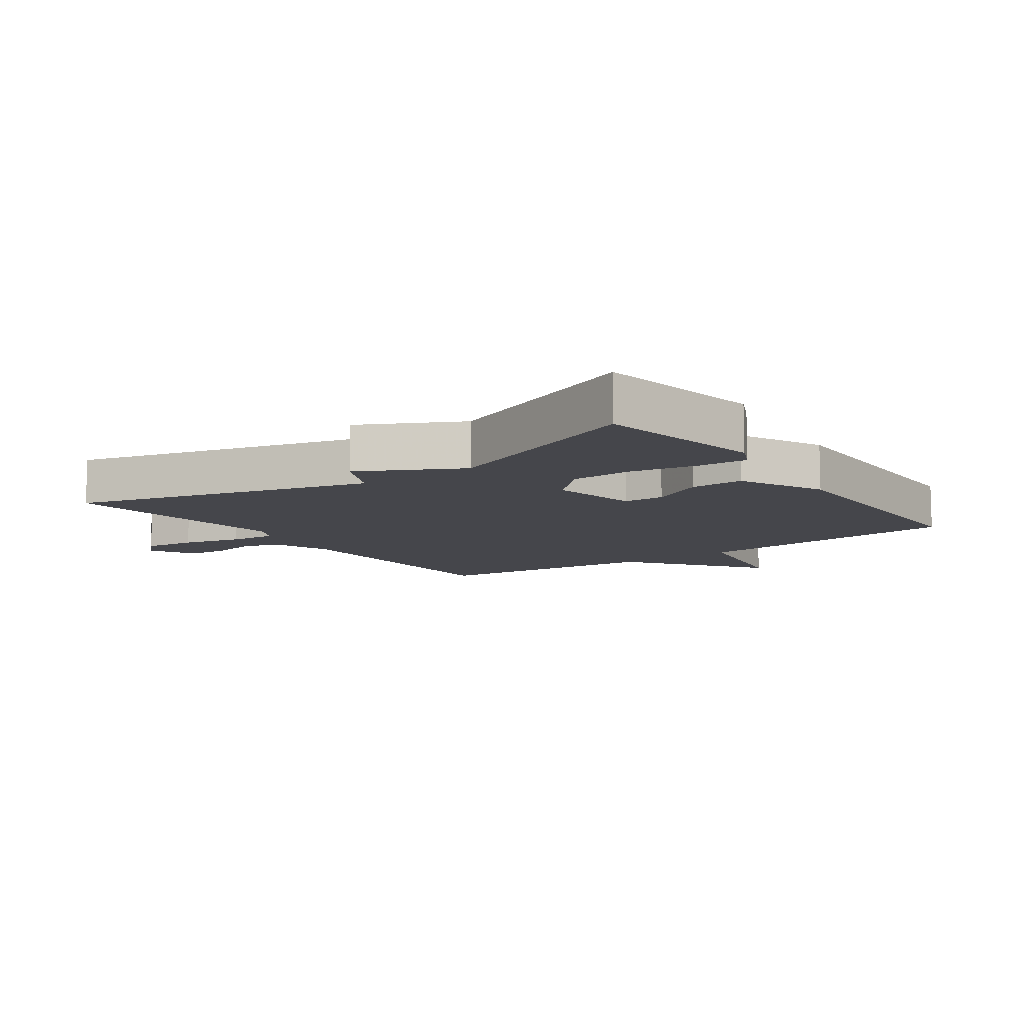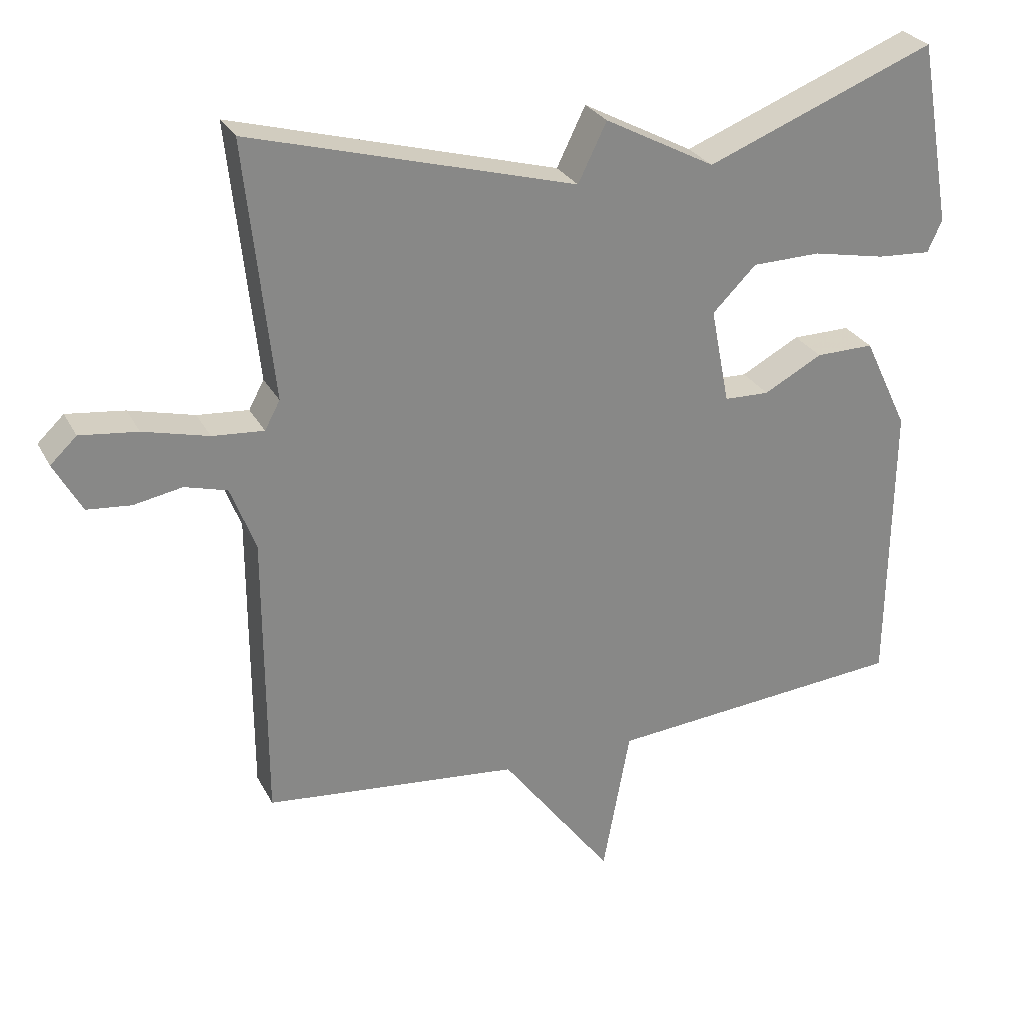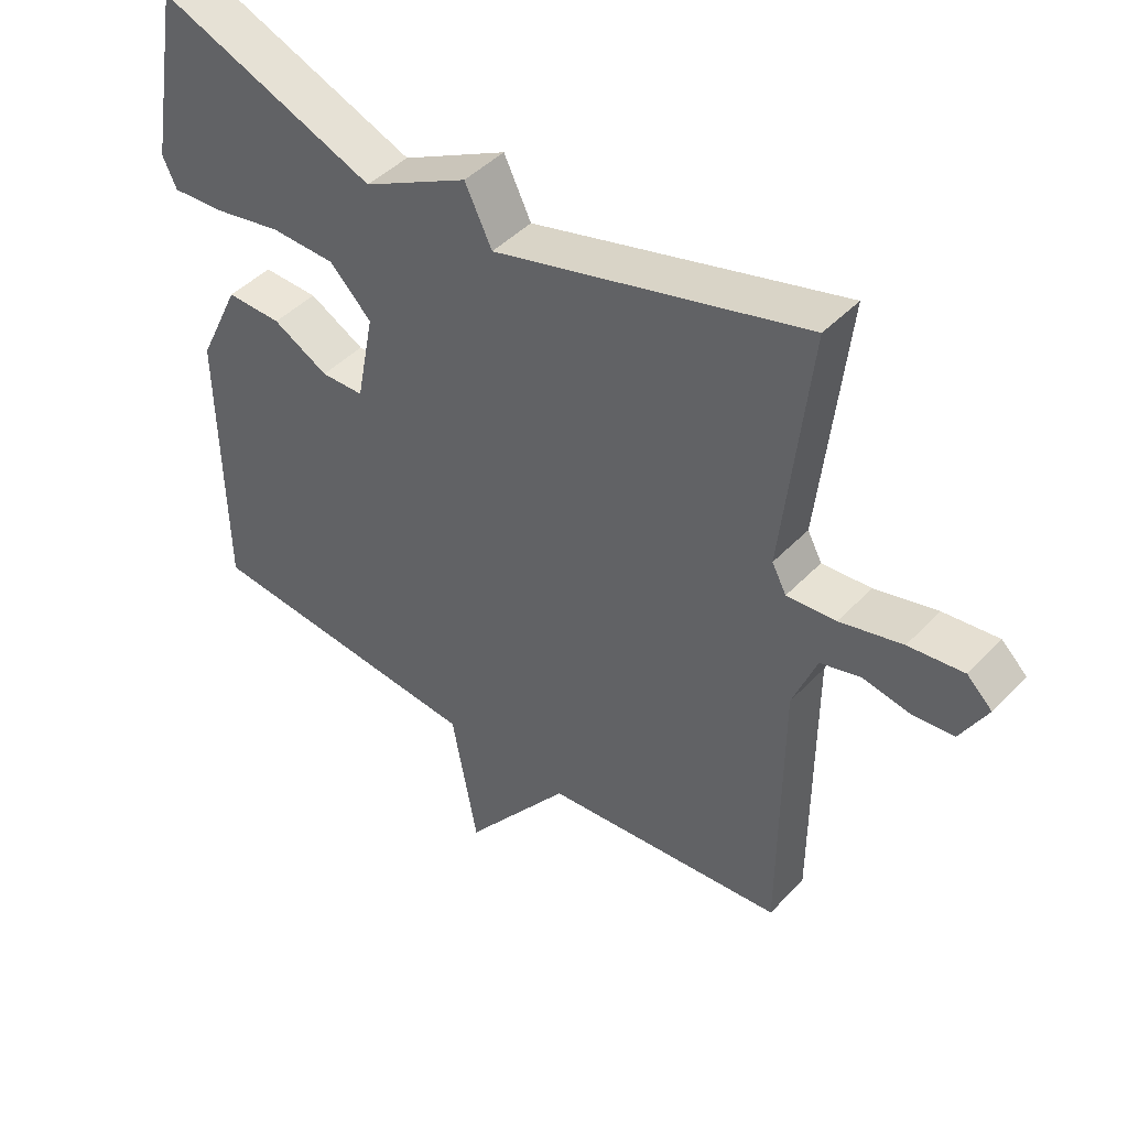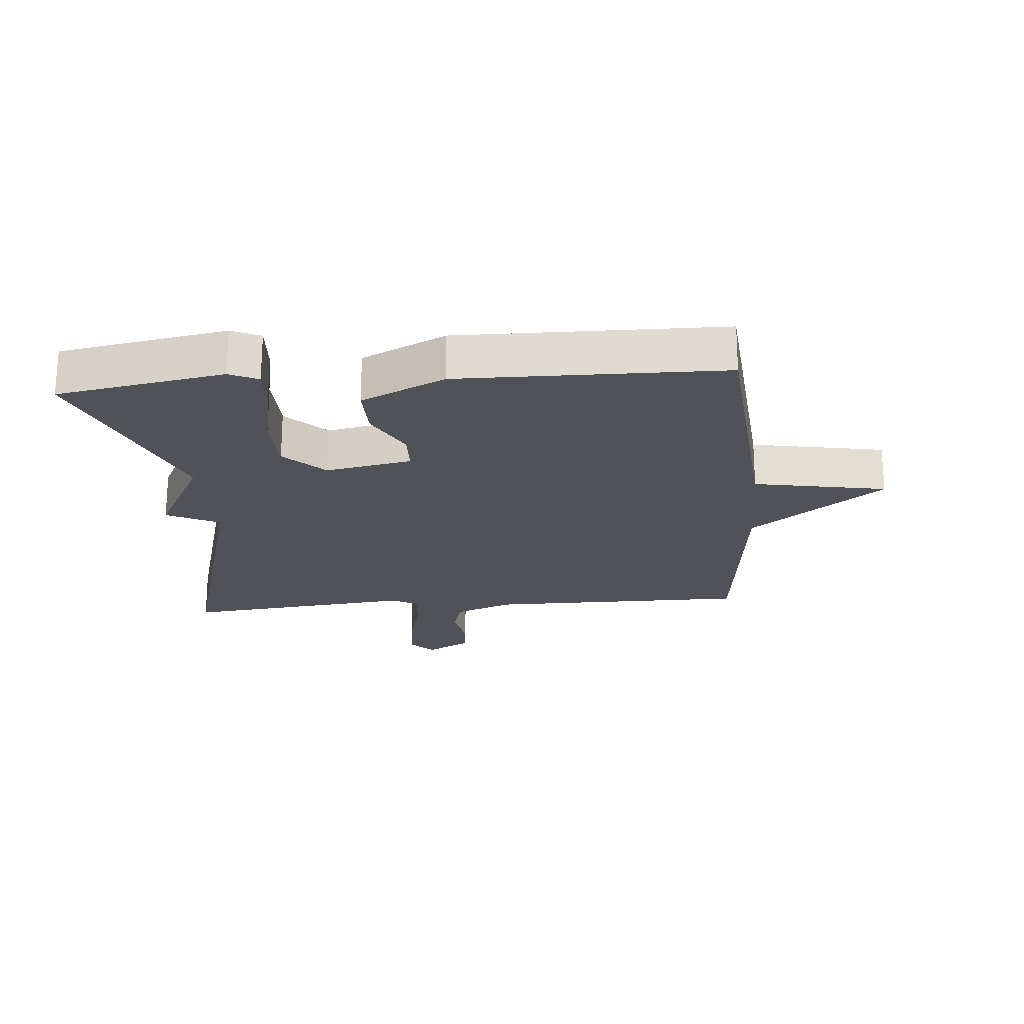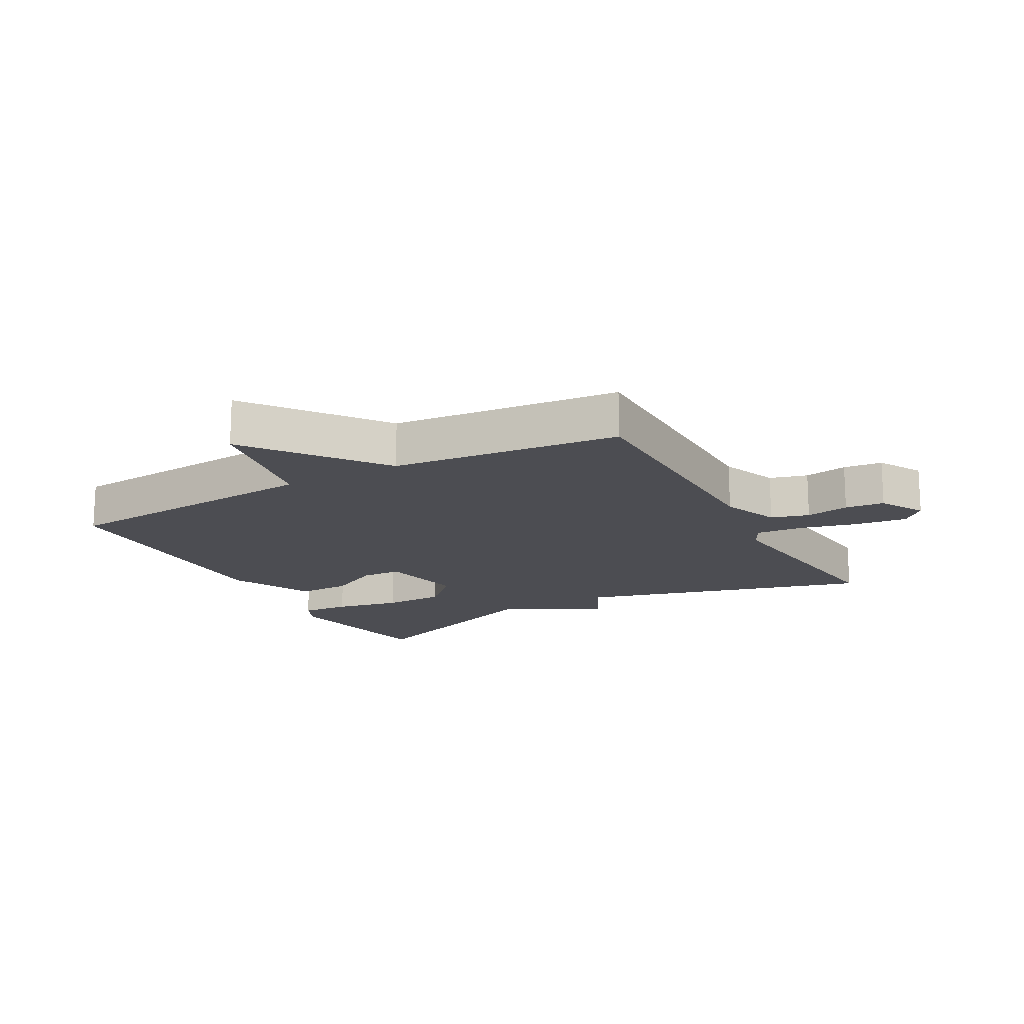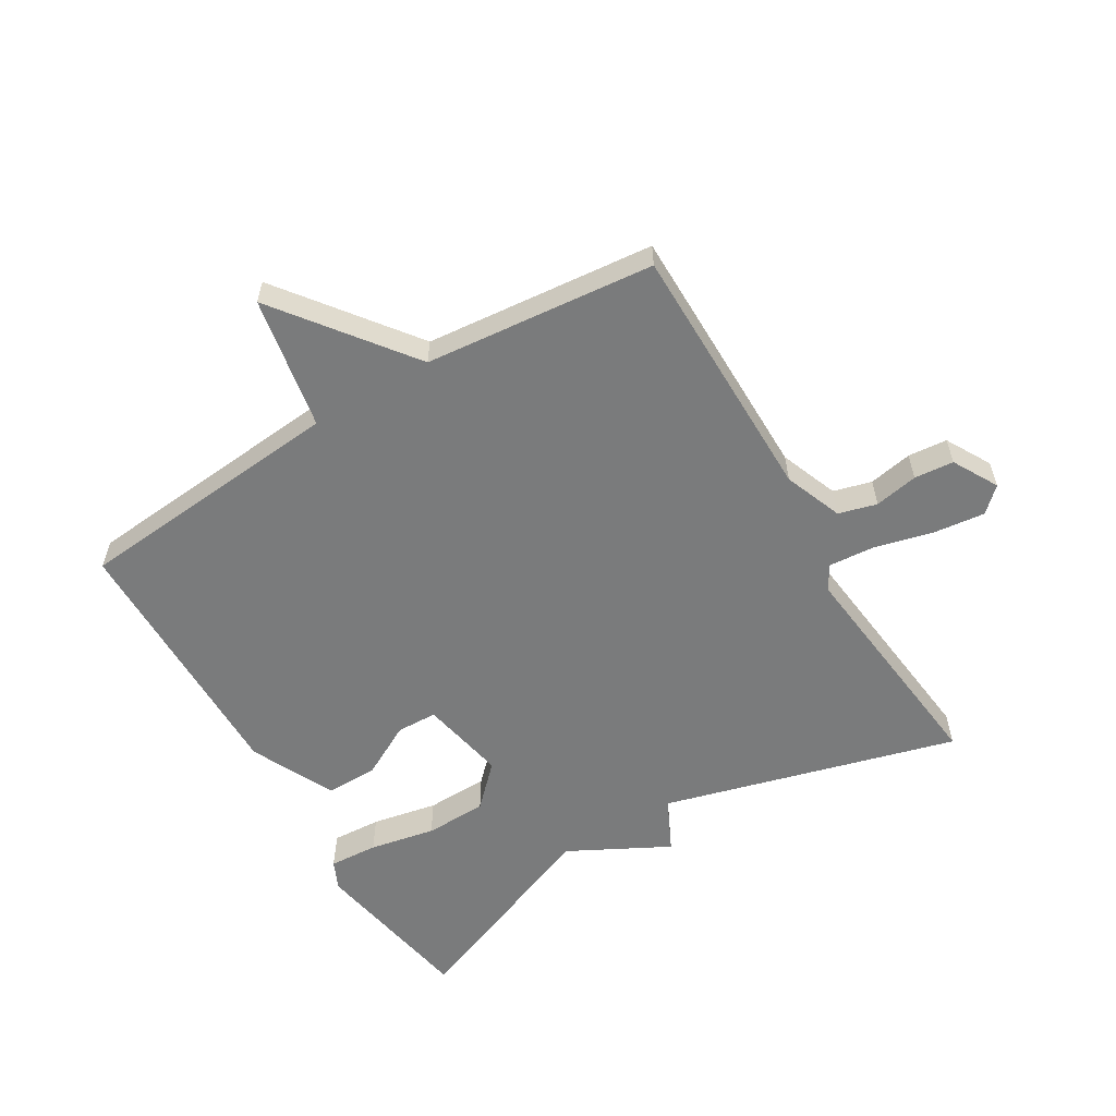
<metadata>
{"format":"obj","ext":"obj","renderer":"f3d","projection":"perspective","resolution":1024,"background":"white","views":[{"elev":-10.0,"azim":35.7,"up":"+Y"},{"elev":27.6,"azim":-22.8,"up":"+Z"},{"elev":45.0,"azim":-139.8,"up":"+Z"},{"elev":-21.6,"azim":94.7,"up":"+Y"},{"elev":-16.4,"azim":-151.2,"up":"+Y"},{"elev":-58.3,"azim":-149.0,"up":"+Y"}]}
</metadata>
<code>
v -0.5 0.07 0.5
v -0.031 0.07 0.37
v 0.01 0.07 0.454
v 0.169 0.07 0.37
v 0.5 0.07 0.5
v 0.547 0.07 0.234
v 0.526 0.07 0.188
v 0.448 0.07 0.193
v 0.343 0.07 0.214
v 0.244 0.07 0.212
v 0.181 0.07 0.149
v 0.208 0.07 0.011
v 0.273 0.07 0.009
v 0.357 0.07 0.054
v 0.441 0.07 0.055
v 0.505 0.07 -0.079
v 0.5 0.07 -0.5
v 0.067 0.07 -0.537
v 0.028 0.07 -0.749
v -0.133 0.07 -0.537
v -0.5 0.07 -0.5
v -0.501 0.07 -0.082
v -0.537 0.07 0.011
v -0.598 0.07 0.028
v -0.668 0.07 0.015
v -0.731 0.07 0.021
v -0.771 0.07 0.093
v -0.733 0.07 0.129
v -0.65 0.07 0.119
v -0.556 0.07 0.095
v -0.482 0.07 0.089
v -0.46 0.07 0.13
v -0.5 0 0.5
v -0.031 0 0.37
v 0.01 0 0.454
v 0.169 0 0.37
v 0.5 0 0.5
v 0.547 0 0.234
v 0.526 0 0.188
v 0.448 0 0.193
v 0.343 0 0.214
v 0.244 0 0.212
v 0.181 0 0.149
v 0.208 0 0.011
v 0.273 0 0.009
v 0.357 0 0.054
v 0.441 0 0.055
v 0.505 0 -0.079
v 0.5 0 -0.5
v 0.067 0 -0.537
v 0.028 0 -0.749
v -0.133 0 -0.537
v -0.5 0 -0.5
v -0.501 0 -0.082
v -0.537 0 0.011
v -0.598 0 0.028
v -0.668 0 0.015
v -0.731 0 0.021
v -0.771 0 0.093
v -0.733 0 0.129
v -0.65 0 0.119
v -0.556 0 0.095
v -0.482 0 0.089
v -0.46 0 0.13
f 28 29 30
f 27 28 30
f 26 27 30
f 25 26 30
f 24 25 30
f 23 24 30 31
f 22 23 31
f 22 31 32
f 21 22 32
f 20 21 32
f 32 1 2
f 20 32 2
f 19 20 2
f 18 19 2
f 16 17 18
f 15 16 18
f 14 15 18
f 13 14 18
f 7 8 9
f 6 7 9
f 5 6 9
f 4 5 9
f 4 9 10
f 3 4 10 11
f 3 11 12
f 2 3 12
f 18 2 12
f 12 13 18
f 62 61 60
f 62 60 59
f 62 59 58
f 62 58 57
f 62 57 56
f 63 62 56 55
f 63 55 54
f 64 63 54
f 64 54 53
f 64 53 52
f 34 33 64
f 34 64 52
f 34 52 51
f 34 51 50
f 50 49 48
f 50 48 47
f 50 47 46
f 50 46 45
f 41 40 39
f 41 39 38
f 41 38 37
f 41 37 36
f 42 41 36
f 43 42 36 35
f 44 43 35
f 44 35 34
f 44 34 50
f 50 45 44
f 1 33 34 2
f 2 34 35 3
f 3 35 36 4
f 4 36 37 5
f 5 37 38 6
f 6 38 39 7
f 7 39 40 8
f 8 40 41 9
f 9 41 42 10
f 10 42 43 11
f 11 43 44 12
f 12 44 45 13
f 13 45 46 14
f 14 46 47 15
f 15 47 48 16
f 16 48 49 17
f 17 49 50 18
f 18 50 51 19
f 19 51 52 20
f 20 52 53 21
f 21 53 54 22
f 22 54 55 23
f 23 55 56 24
f 24 56 57 25
f 25 57 58 26
f 26 58 59 27
f 27 59 60 28
f 28 60 61 29
f 29 61 62 30
f 30 62 63 31
f 31 63 64 32
f 32 64 33 1

</code>
